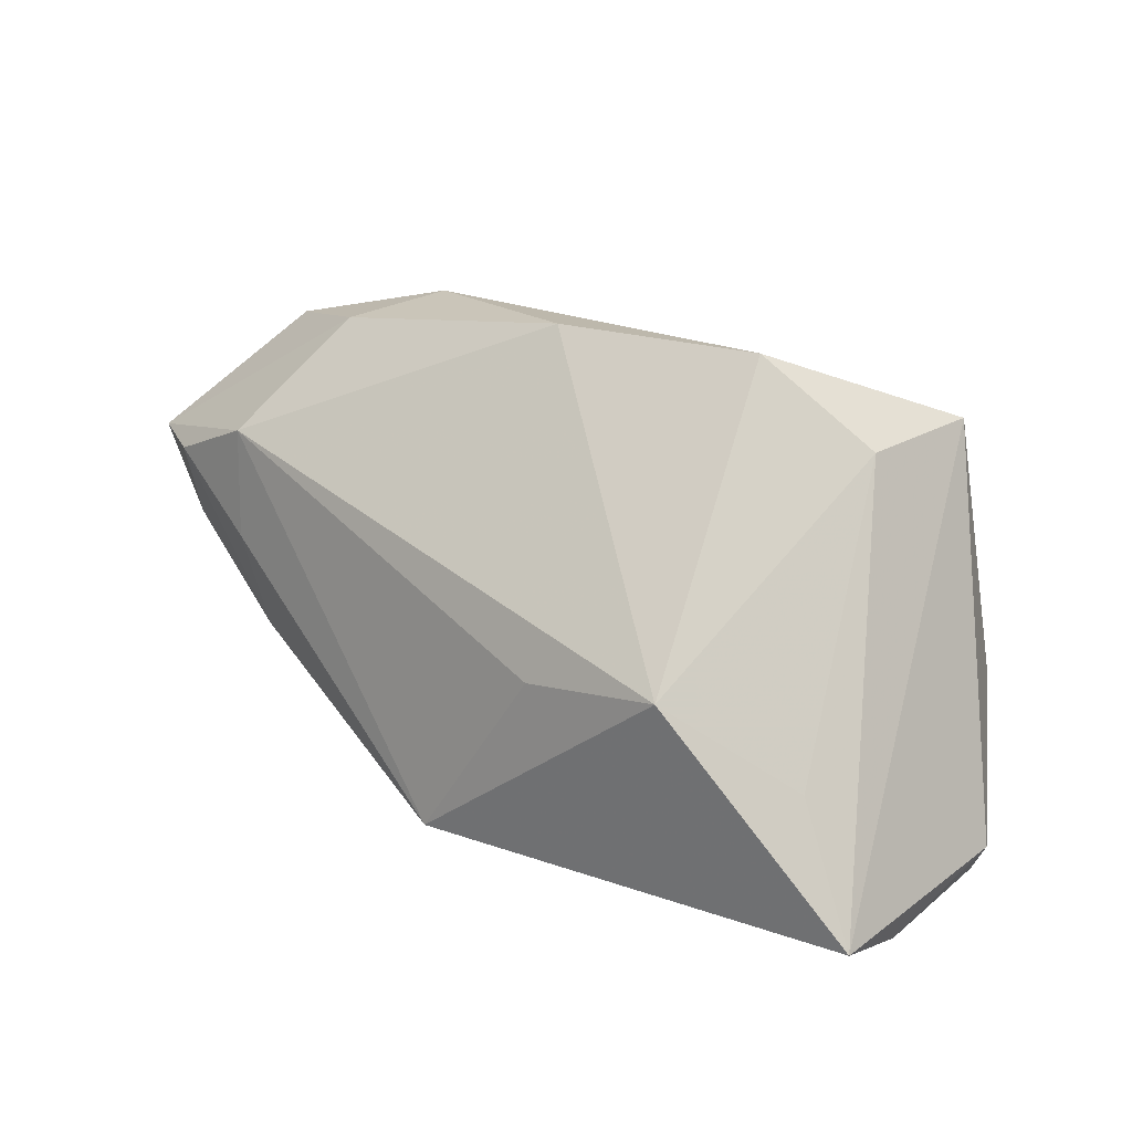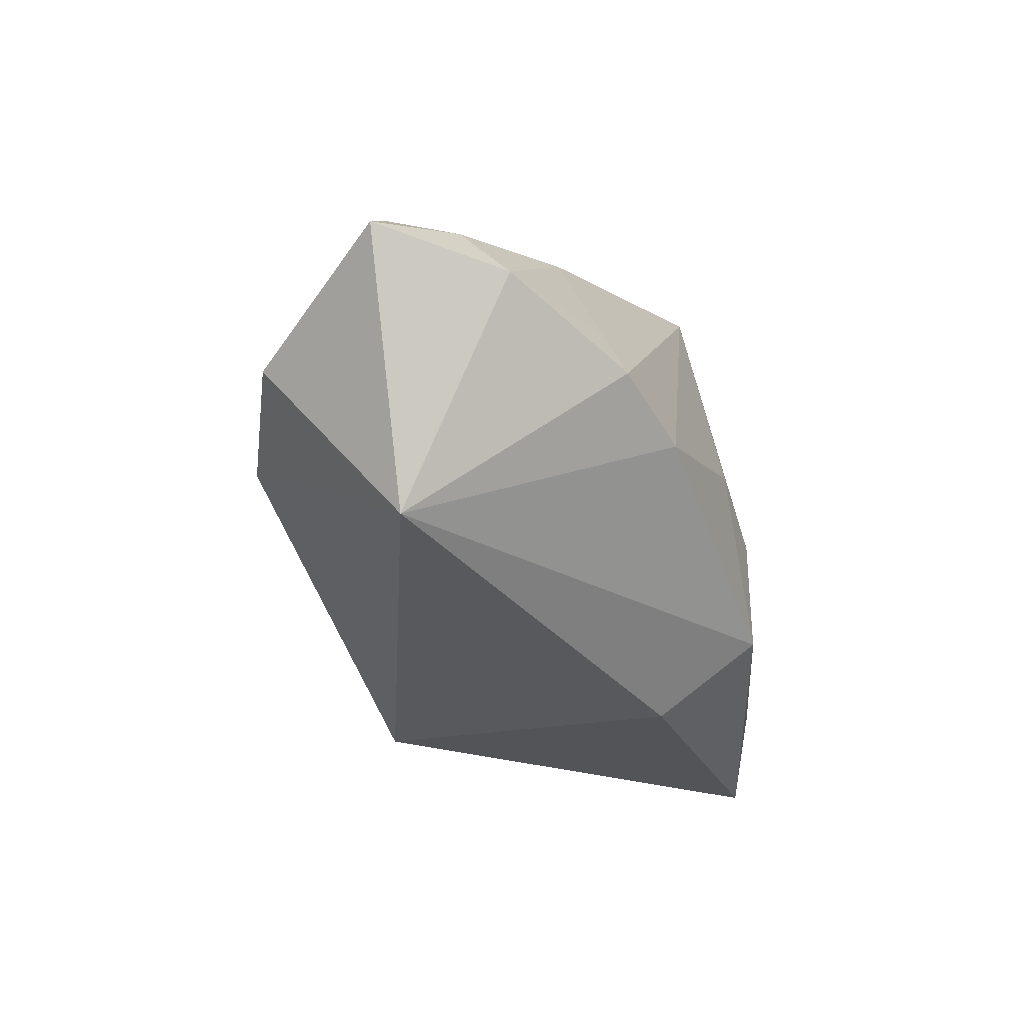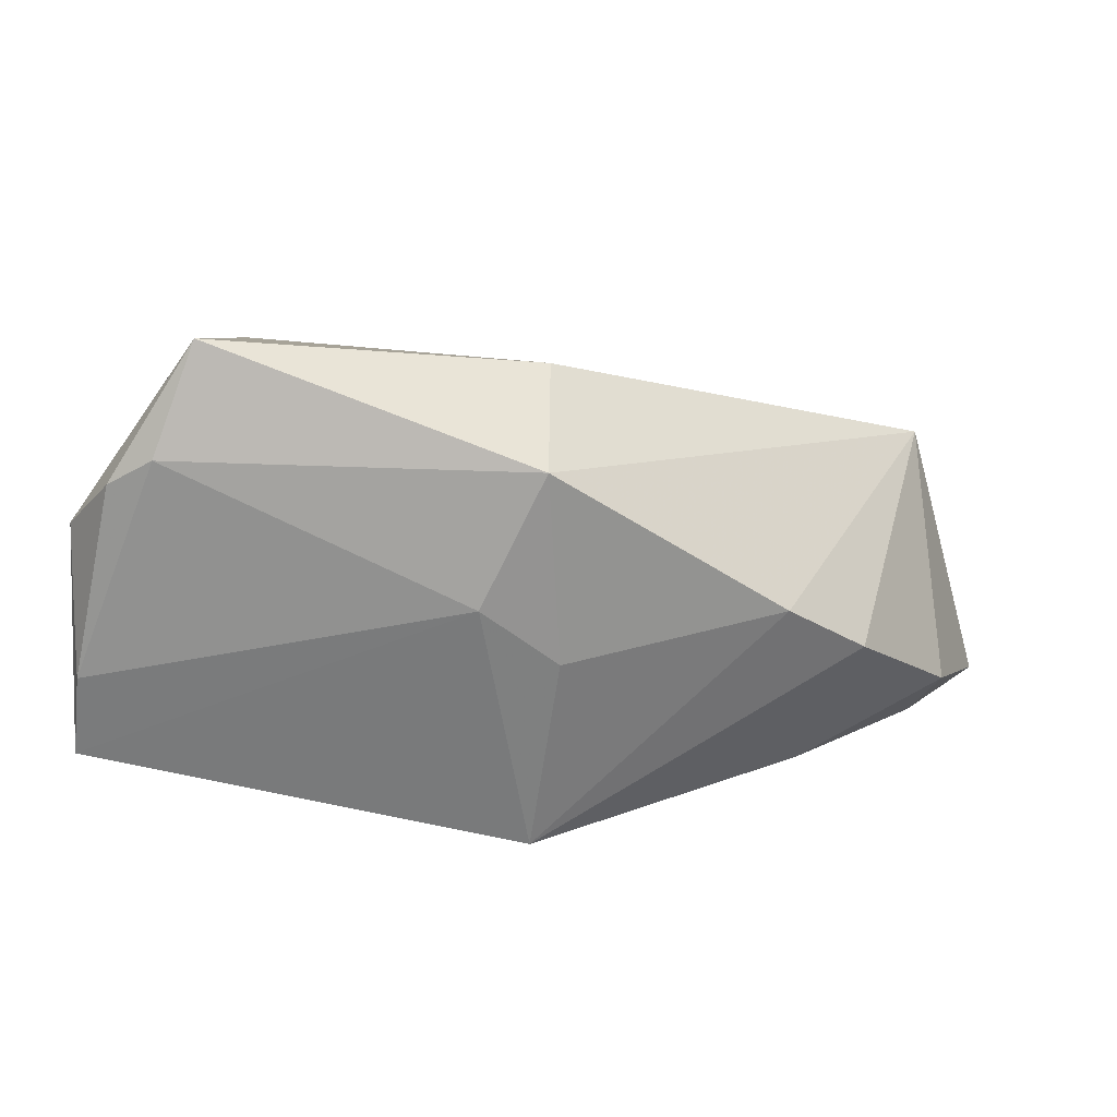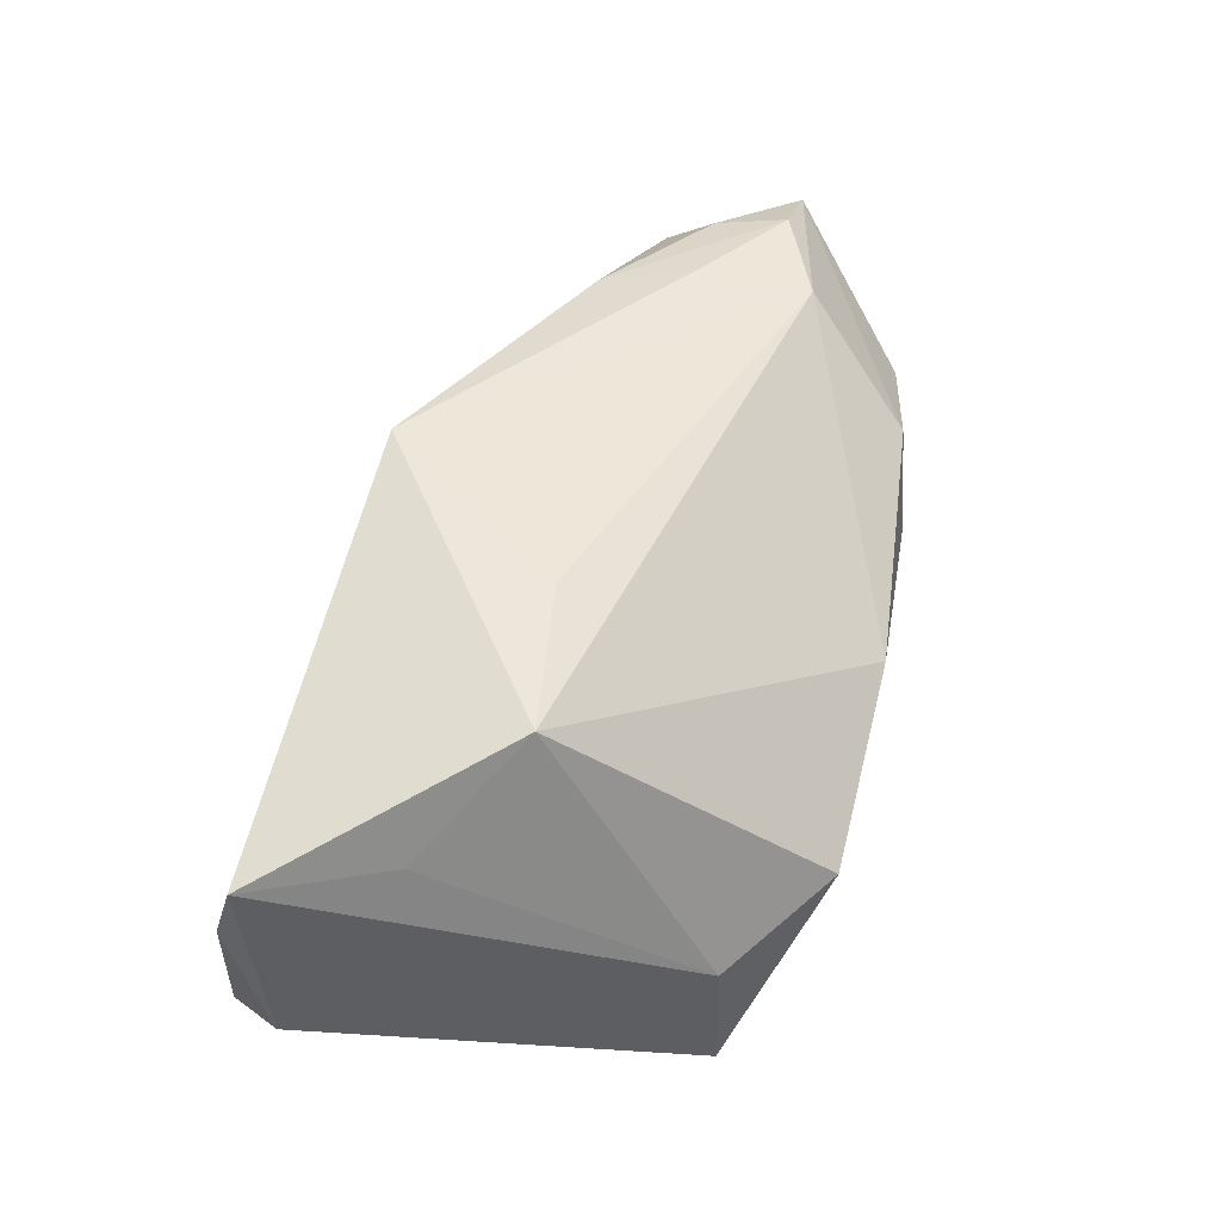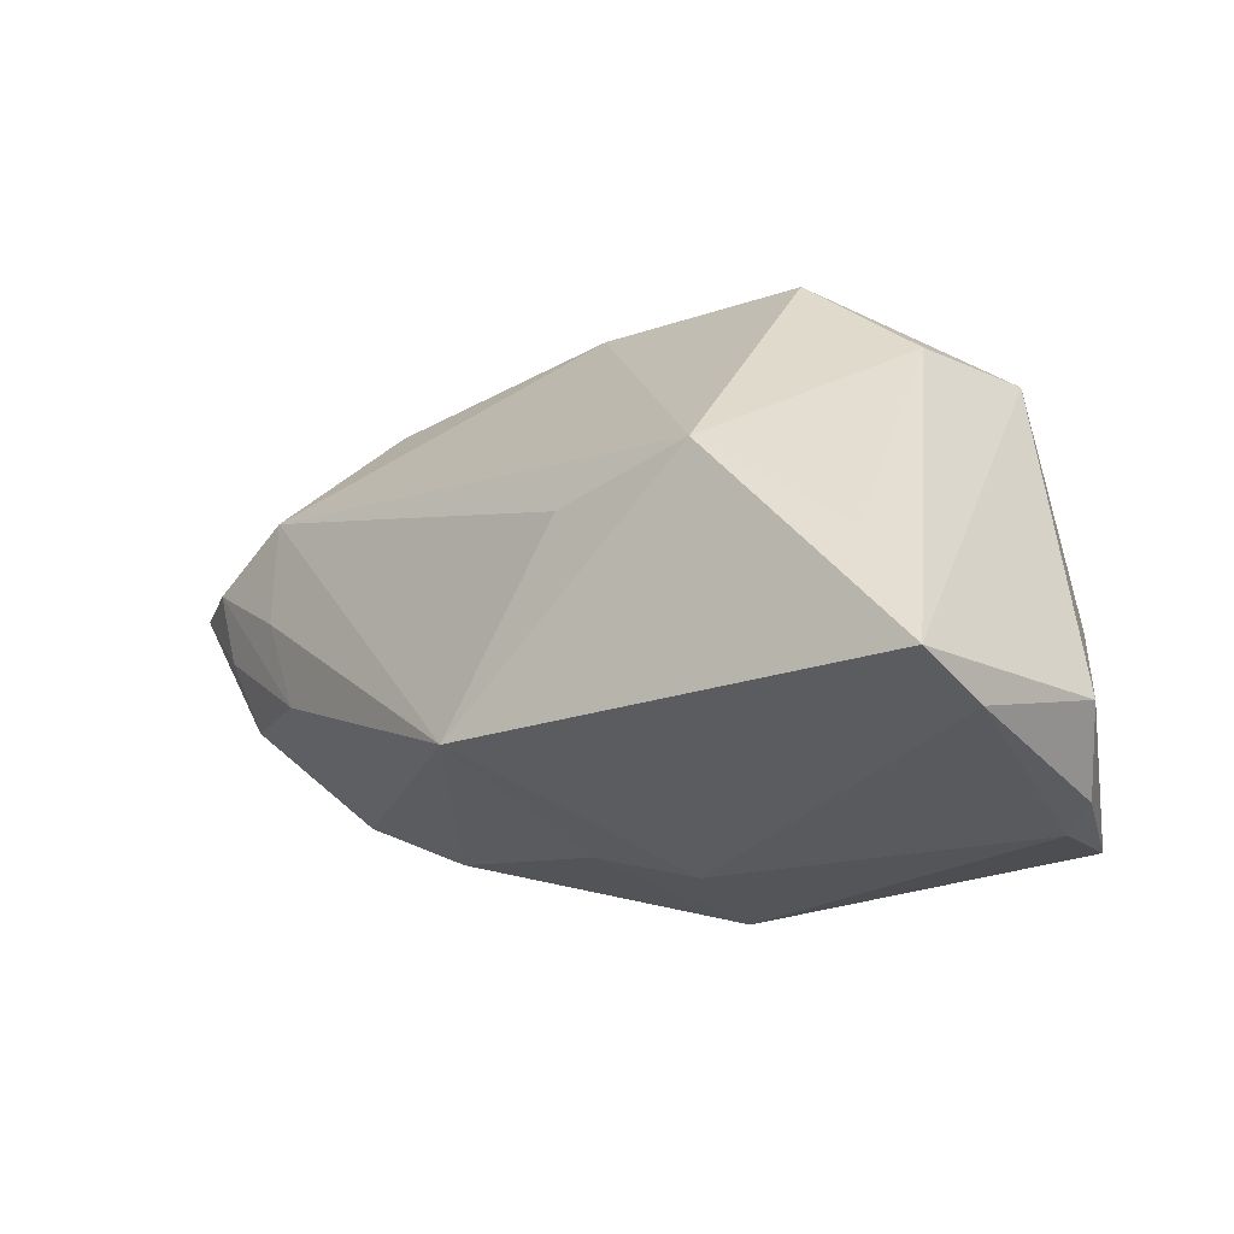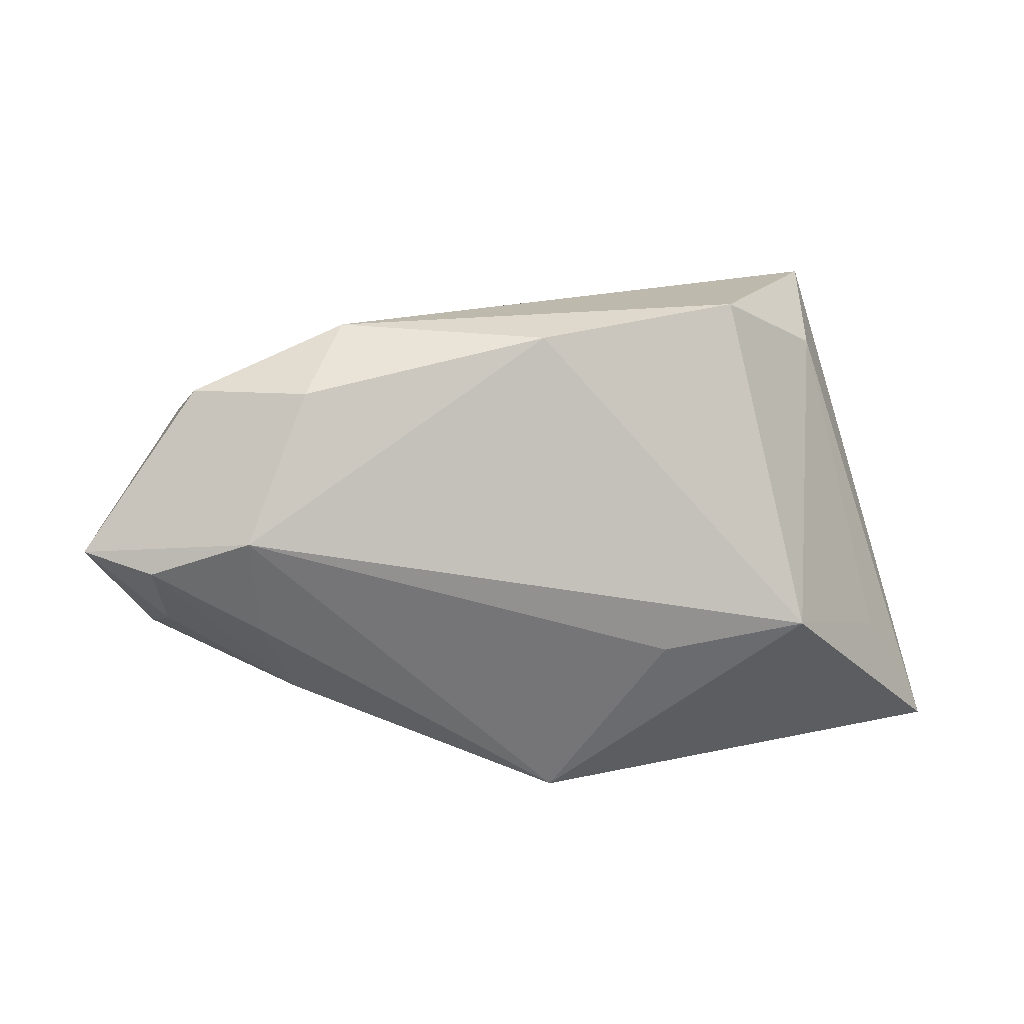
<metadata>
{"format":"obj","ext":"obj","renderer":"f3d","projection":"perspective","resolution":1024,"background":"white","views":[{"elev":20.1,"azim":35.9,"up":"+Y"},{"elev":-24.9,"azim":-84.8,"up":"+Z"},{"elev":-72.8,"azim":172.7,"up":"+Y"},{"elev":58.6,"azim":103.0,"up":"+Z"},{"elev":-24.5,"azim":39.1,"up":"+Y"},{"elev":39.4,"azim":-10.6,"up":"+Y"}]}
</metadata>
<code>
v -0.002847 -0.0309 -0.02031
v 0.03877 -0.02836 -0.03015
v 0.003121 -0.0309 -0.002802
v -0.04458 0.01947 0.02016
v 0.03599 0.02529 -0.002738
v -0.007247 -0.02796 0.003687
v 0.02744 0.002817 0.03024
v -0.001766 -0.01763 -0.03015
v -0.04047 -0.00633 0.02009
v 0.04142 -0.008087 0.02071
v -0.006745 -0.02235 0.0296
v -0.03418 -0.02105 -0.004289
v 0.04953 -0.02717 0.0129
v -0.05737 0.0142 0.01751
v -0.04389 -0.0122 0.007286
v -0.04501 -0.01536 0.0009549
v 0.008864 0.0004724 0.02943
v 0.03913 0.02622 -0.01907
v 0.04204 -0.0309 -0.01601
v 0.04724 -0.02952 -0.01212
v -0.03515 0.03345 0.008189
v -0.02887 0.03565 -0.003517
v -0.0441 0.005317 0.021
v 0.04342 -0.005947 -0.0212
v -0.00346 0.03679 0.006111
v -0.05846 -0.001537 0.008537
v 0.05258 -0.02171 -0.004585
v 0.04964 -0.0244 0.0237
v -0.05612 0.005059 0.01585
v -0.05187 0.01232 -0.02072
v -0.04917 0.03089 0.001176
v 0.02285 0.03622 0.00208
v -0.06574 0.01485 0.01208
f 27 18 28
f 33 30 26
f 8 18 2
f 8 30 18
f 28 18 5
f 18 32 5
f 18 30 22
f 22 32 18
f 2 18 24
f 24 27 2
f 18 27 24
f 33 26 29
f 29 26 9
f 7 5 32
f 1 8 2
f 2 19 1
f 1 19 3
f 1 12 30
f 30 8 1
f 11 3 28
f 28 7 11
f 30 12 16
f 16 26 30
f 12 11 16
f 28 5 10
f 10 7 28
f 5 7 10
f 13 27 28
f 28 3 13
f 3 19 13
f 2 27 20
f 20 19 2
f 27 13 20
f 20 13 19
f 6 11 12
f 3 11 6
f 12 1 6
f 6 1 3
f 4 21 33
f 15 11 9
f 15 16 11
f 9 26 15
f 26 16 15
f 32 22 25
f 22 21 25
f 25 7 32
f 25 4 7
f 21 4 25
f 31 21 22
f 31 22 30
f 33 21 31
f 31 30 33
f 17 11 7
f 7 4 17
f 17 4 11
f 33 29 14
f 14 4 33
f 14 29 9
f 9 11 23
f 23 14 9
f 11 4 23
f 4 14 23

</code>
